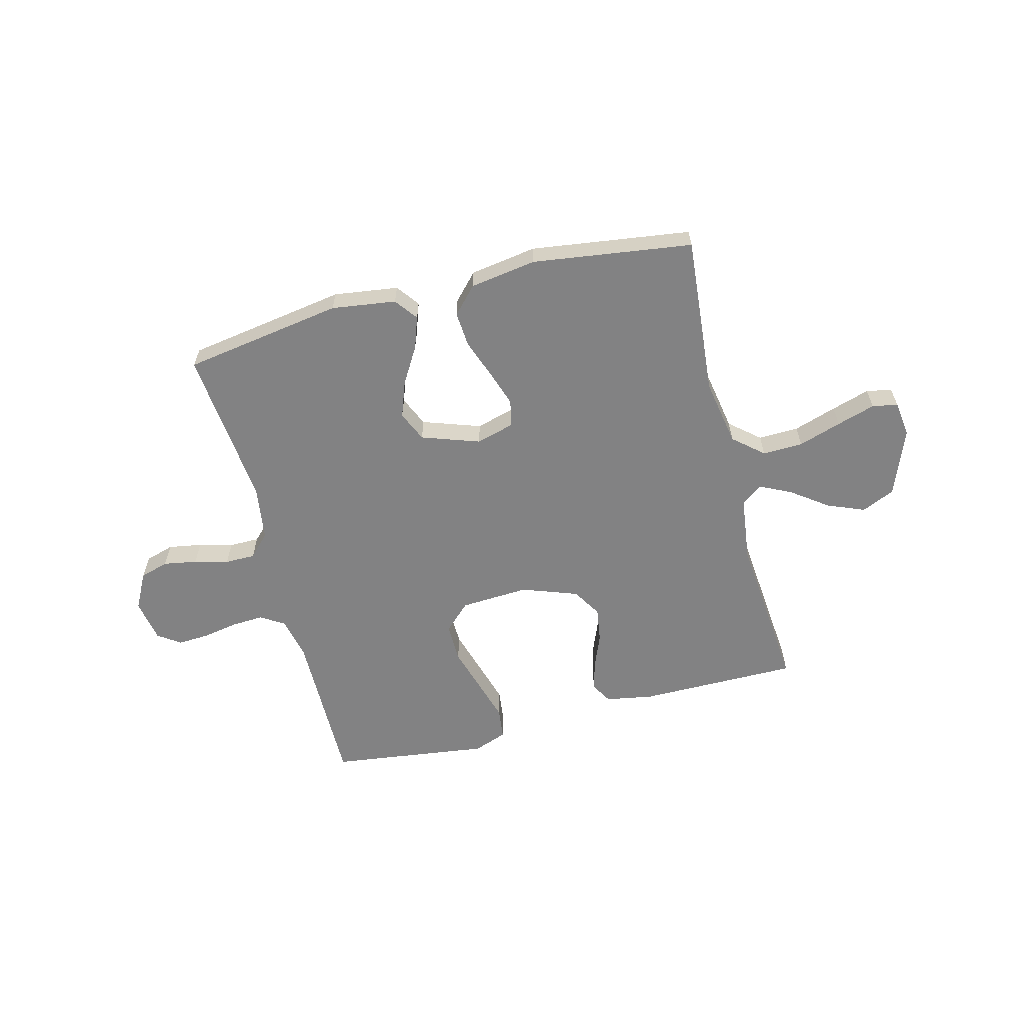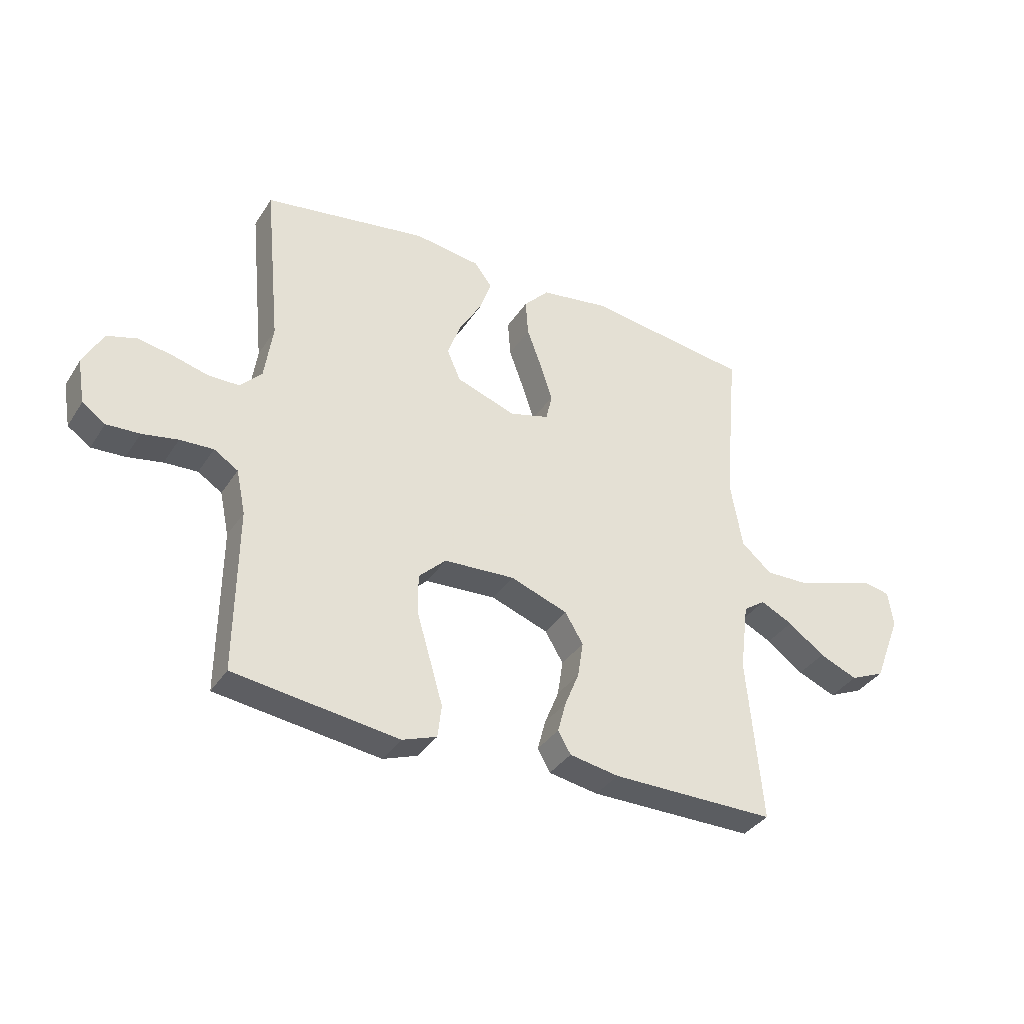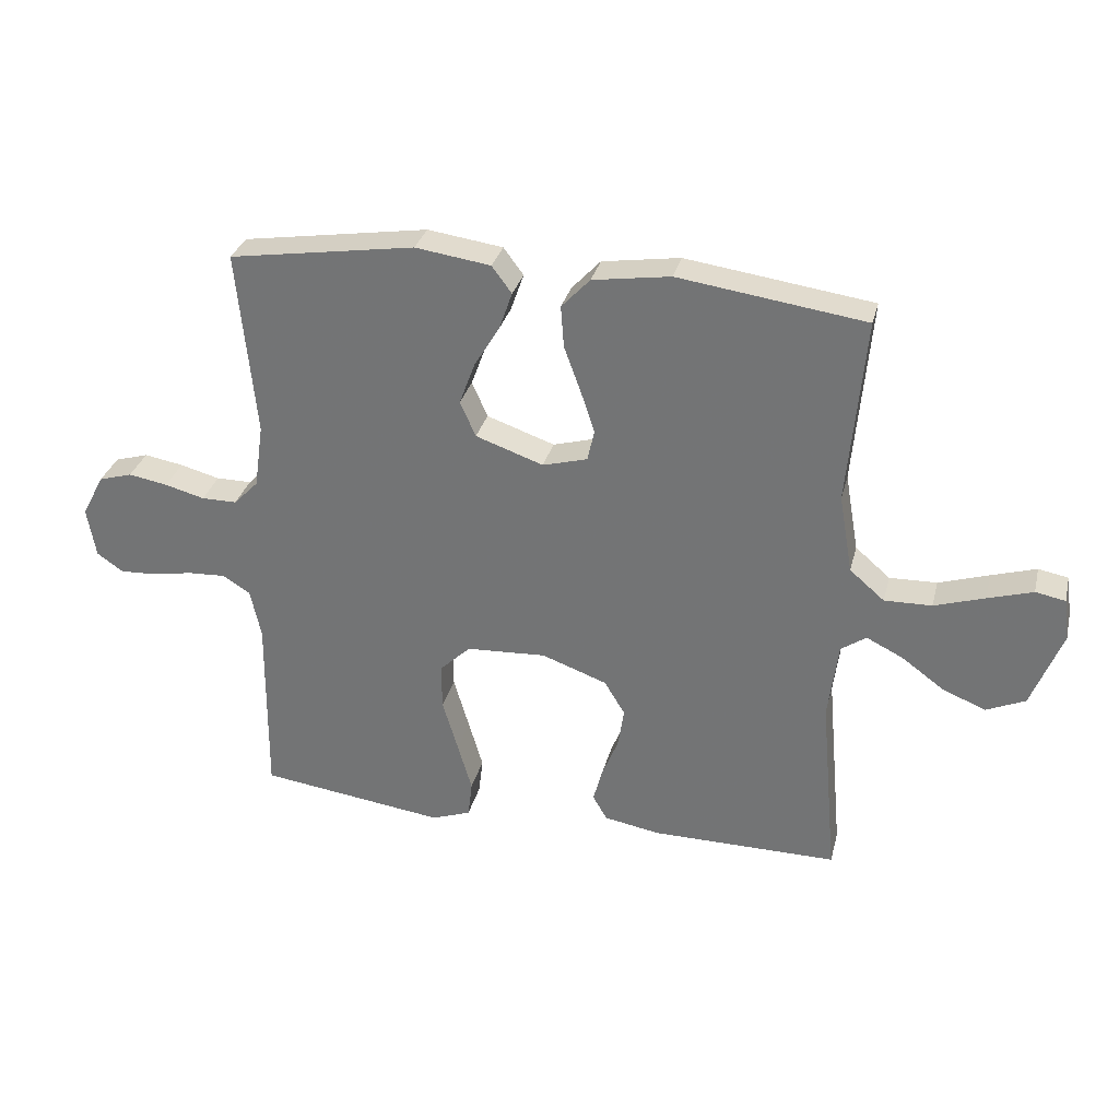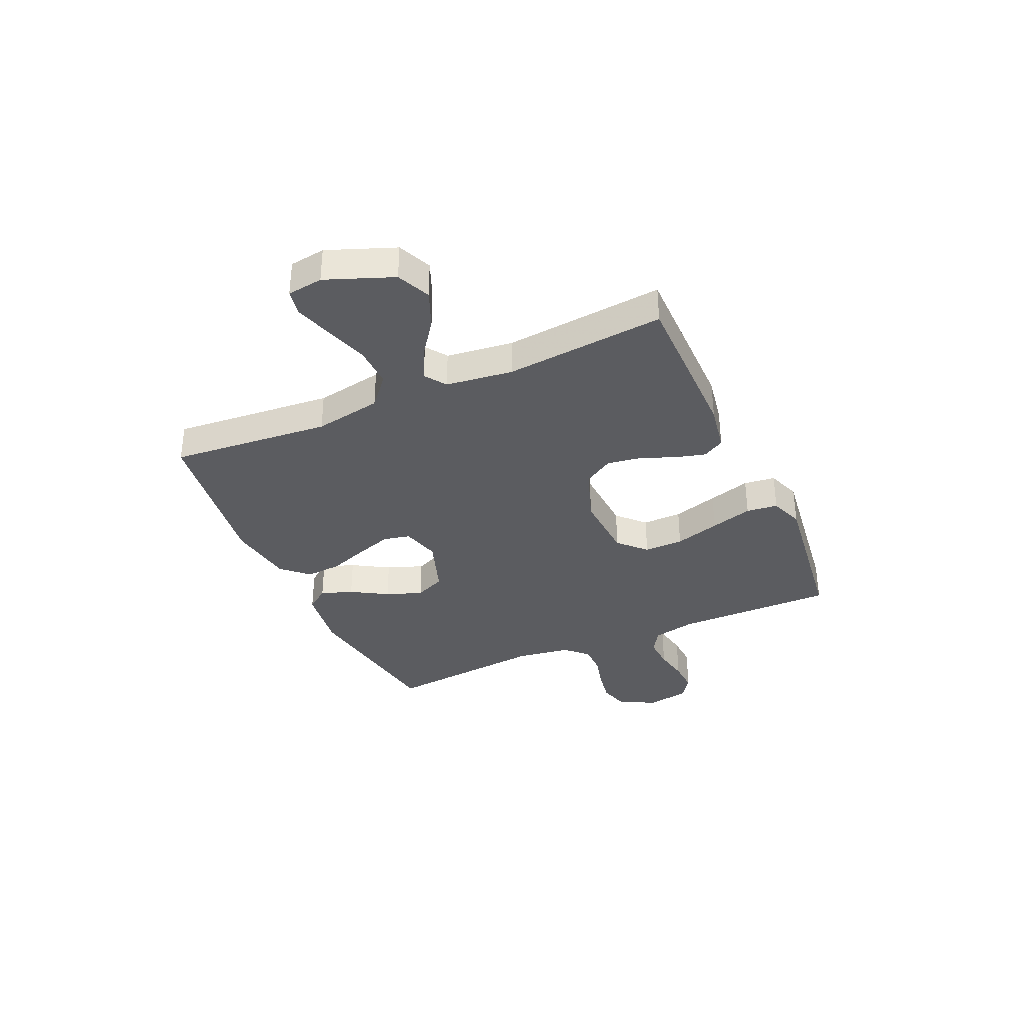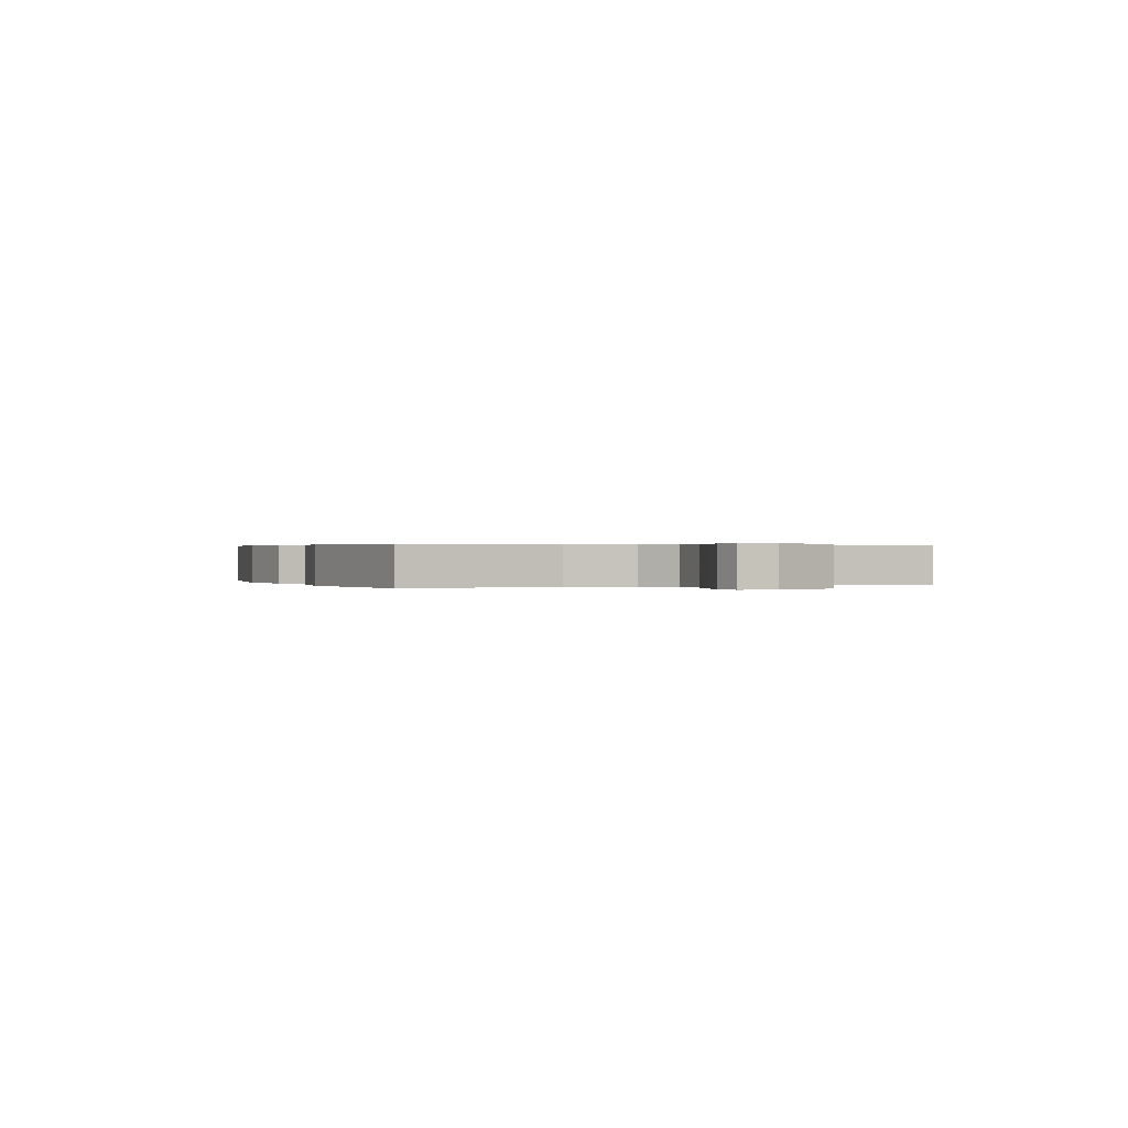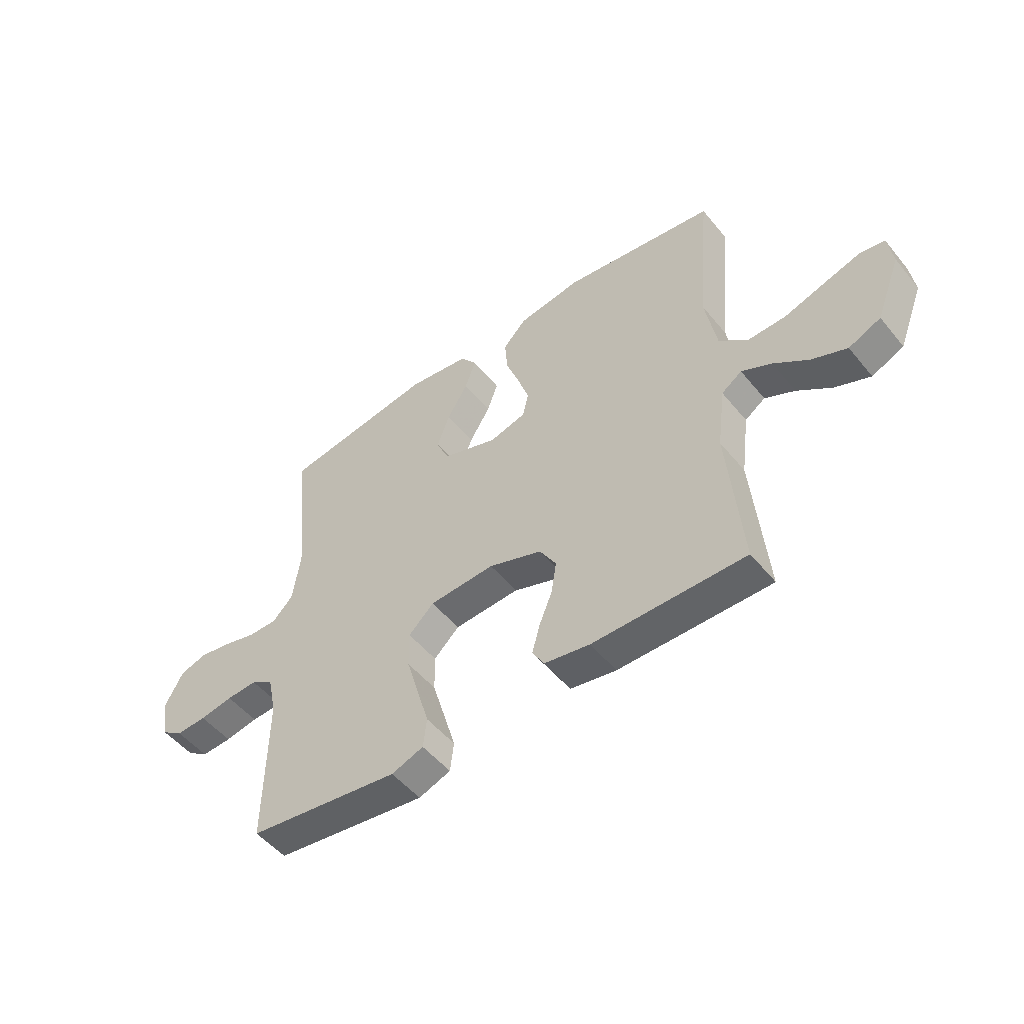
<metadata>
{"format":"obj","ext":"obj","renderer":"f3d","projection":"perspective","resolution":1024,"background":"white","views":[{"elev":-60.9,"azim":14.5,"up":"+Y"},{"elev":-35.9,"azim":-28.7,"up":"+Z"},{"elev":31.3,"azim":13.8,"up":"+Z"},{"elev":-35.2,"azim":114.2,"up":"+Y"},{"elev":0.3,"azim":66.8,"up":"+Y"},{"elev":-51.2,"azim":37.9,"up":"+Z"}]}
</metadata>
<code>
v 0.5 0.07 -0.5
v 0.2 0.07 -0.499
v 0.11 0.07 -0.483
v 0.087 0.07 -0.443
v 0.102 0.07 -0.387
v 0.128 0.07 -0.323
v 0.138 0.07 -0.258
v 0.105 0.07 -0.203
v 0 0.07 -0.165
v -0.129 0.07 -0.172
v -0.179 0.07 -0.22
v -0.178 0.07 -0.294
v -0.153 0.07 -0.379
v -0.13 0.07 -0.458
v -0.137 0.07 -0.517
v -0.2 0.07 -0.54
v -0.5 0.07 -0.5
v -0.497 0.07 -0.2
v -0.514 0.07 -0.12
v -0.558 0.07 -0.092
v -0.619 0.07 -0.095
v -0.684 0.07 -0.107
v -0.744 0.07 -0.11
v -0.786 0.07 -0.081
v -0.8 0.07 0
v -0.764 0.07 0.068
v -0.71 0.07 0.084
v -0.647 0.07 0.073
v -0.583 0.07 0.056
v -0.526 0.07 0.056
v -0.486 0.07 0.097
v -0.471 0.07 0.2
v -0.5 0.07 0.5
v -0.2 0.07 0.547
v -0.079 0.07 0.53
v -0.047 0.07 0.487
v -0.068 0.07 0.427
v -0.109 0.07 0.359
v -0.134 0.07 0.291
v -0.109 0.07 0.234
v 0 0.07 0.196
v 0.072 0.07 0.216
v 0.083 0.07 0.266
v 0.061 0.07 0.333
v 0.034 0.07 0.407
v 0.029 0.07 0.474
v 0.075 0.07 0.523
v 0.2 0.07 0.542
v 0.5 0.07 0.5
v 0.473 0.07 0.2
v 0.495 0.07 0.074
v 0.551 0.07 0.026
v 0.627 0.07 0.028
v 0.708 0.07 0.054
v 0.78 0.07 0.076
v 0.828 0.07 0.067
v 0.837 0.07 0
v 0.788 0.07 -0.126
v 0.725 0.07 -0.154
v 0.655 0.07 -0.125
v 0.588 0.07 -0.076
v 0.529 0.07 -0.047
v 0.489 0.07 -0.075
v 0.473 0.07 -0.2
v 0.5 0 -0.5
v 0.2 0 -0.499
v 0.11 0 -0.483
v 0.087 0 -0.443
v 0.102 0 -0.387
v 0.128 0 -0.323
v 0.138 0 -0.258
v 0.105 0 -0.203
v 0 0 -0.165
v -0.129 0 -0.172
v -0.179 0 -0.22
v -0.178 0 -0.294
v -0.153 0 -0.379
v -0.13 0 -0.458
v -0.137 0 -0.517
v -0.2 0 -0.54
v -0.5 0 -0.5
v -0.497 0 -0.2
v -0.514 0 -0.12
v -0.558 0 -0.092
v -0.619 0 -0.095
v -0.684 0 -0.107
v -0.744 0 -0.11
v -0.786 0 -0.081
v -0.8 0 0
v -0.764 0 0.068
v -0.71 0 0.084
v -0.647 0 0.073
v -0.583 0 0.056
v -0.526 0 0.056
v -0.486 0 0.097
v -0.471 0 0.2
v -0.5 0 0.5
v -0.2 0 0.547
v -0.079 0 0.53
v -0.047 0 0.487
v -0.068 0 0.427
v -0.109 0 0.359
v -0.134 0 0.291
v -0.109 0 0.234
v 0 0 0.196
v 0.072 0 0.216
v 0.083 0 0.266
v 0.061 0 0.333
v 0.034 0 0.407
v 0.029 0 0.474
v 0.075 0 0.523
v 0.2 0 0.542
v 0.5 0 0.5
v 0.473 0 0.2
v 0.495 0 0.074
v 0.551 0 0.026
v 0.627 0 0.028
v 0.708 0 0.054
v 0.78 0 0.076
v 0.828 0 0.067
v 0.837 0 0
v 0.788 0 -0.126
v 0.725 0 -0.154
v 0.655 0 -0.125
v 0.588 0 -0.076
v 0.529 0 -0.047
v 0.489 0 -0.075
v 0.473 0 -0.2
f 59 60 61
f 58 59 61
f 57 58 61
f 56 57 61
f 55 56 61
f 54 55 61
f 53 54 61
f 52 53 61 62
f 51 52 62 63
f 48 49 50
f 47 48 50
f 46 47 50
f 45 46 50
f 44 45 50
f 51 63 64
f 50 51 64
f 44 50 64
f 43 44 64
f 36 37 38
f 35 36 38
f 34 35 38
f 33 34 38
f 32 33 38
f 31 32 38 39
f 30 31 39 40
f 27 28 29
f 26 27 29
f 25 26 29
f 24 25 29
f 23 24 29
f 22 23 29
f 21 22 29
f 20 21 29 30
f 30 40 41
f 20 30 41
f 19 20 41
f 16 17 18
f 15 16 18
f 14 15 18
f 13 14 18
f 12 13 18
f 11 12 18 19
f 4 5 6
f 3 4 6
f 2 3 6
f 1 2 6
f 64 1 6
f 64 6 7
f 64 7 8
f 43 64 8
f 42 43 8
f 19 41 42
f 11 19 42
f 10 11 42
f 9 10 42
f 8 9 42
f 125 124 123
f 125 123 122
f 125 122 121
f 125 121 120
f 125 120 119
f 125 119 118
f 125 118 117
f 126 125 117 116
f 127 126 116 115
f 114 113 112
f 114 112 111
f 114 111 110
f 114 110 109
f 114 109 108
f 128 127 115
f 128 115 114
f 128 114 108
f 128 108 107
f 102 101 100
f 102 100 99
f 102 99 98
f 102 98 97
f 102 97 96
f 103 102 96 95
f 104 103 95 94
f 93 92 91
f 93 91 90
f 93 90 89
f 93 89 88
f 93 88 87
f 93 87 86
f 93 86 85
f 94 93 85 84
f 105 104 94
f 105 94 84
f 105 84 83
f 82 81 80
f 82 80 79
f 82 79 78
f 82 78 77
f 82 77 76
f 83 82 76 75
f 70 69 68
f 70 68 67
f 70 67 66
f 70 66 65
f 70 65 128
f 71 70 128
f 72 71 128
f 72 128 107
f 72 107 106
f 106 105 83
f 106 83 75
f 106 75 74
f 106 74 73
f 106 73 72
f 1 65 66 2
f 2 66 67 3
f 3 67 68 4
f 4 68 69 5
f 5 69 70 6
f 6 70 71 7
f 7 71 72 8
f 8 72 73 9
f 9 73 74 10
f 10 74 75 11
f 11 75 76 12
f 12 76 77 13
f 13 77 78 14
f 14 78 79 15
f 15 79 80 16
f 16 80 81 17
f 17 81 82 18
f 18 82 83 19
f 19 83 84 20
f 20 84 85 21
f 21 85 86 22
f 22 86 87 23
f 23 87 88 24
f 24 88 89 25
f 25 89 90 26
f 26 90 91 27
f 27 91 92 28
f 28 92 93 29
f 29 93 94 30
f 30 94 95 31
f 31 95 96 32
f 32 96 97 33
f 33 97 98 34
f 34 98 99 35
f 35 99 100 36
f 36 100 101 37
f 37 101 102 38
f 38 102 103 39
f 39 103 104 40
f 40 104 105 41
f 41 105 106 42
f 42 106 107 43
f 43 107 108 44
f 44 108 109 45
f 45 109 110 46
f 46 110 111 47
f 47 111 112 48
f 48 112 113 49
f 49 113 114 50
f 50 114 115 51
f 51 115 116 52
f 52 116 117 53
f 53 117 118 54
f 54 118 119 55
f 55 119 120 56
f 56 120 121 57
f 57 121 122 58
f 58 122 123 59
f 59 123 124 60
f 60 124 125 61
f 61 125 126 62
f 62 126 127 63
f 63 127 128 64
f 64 128 65 1

</code>
